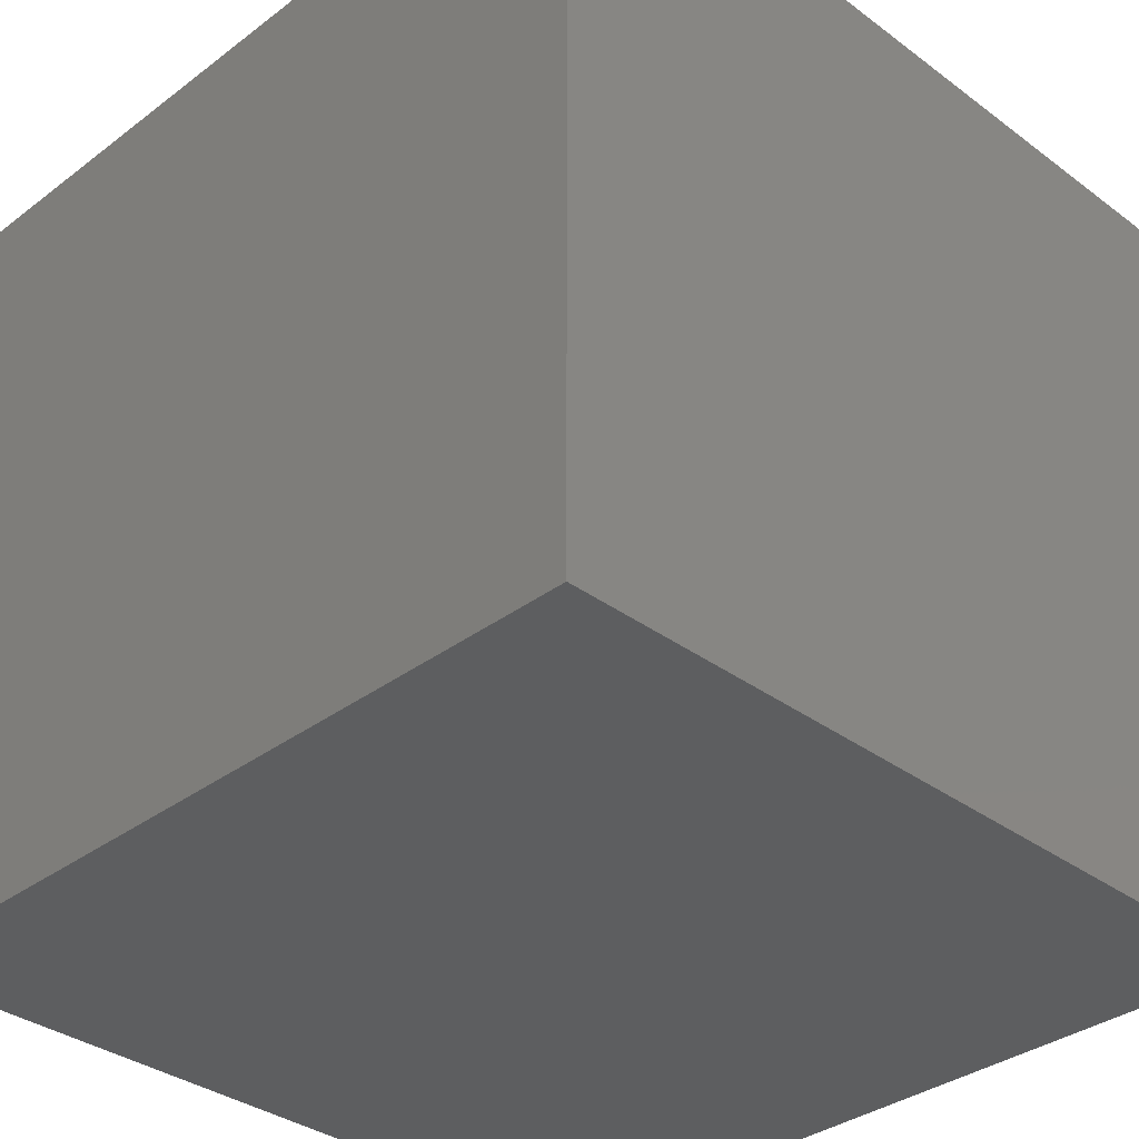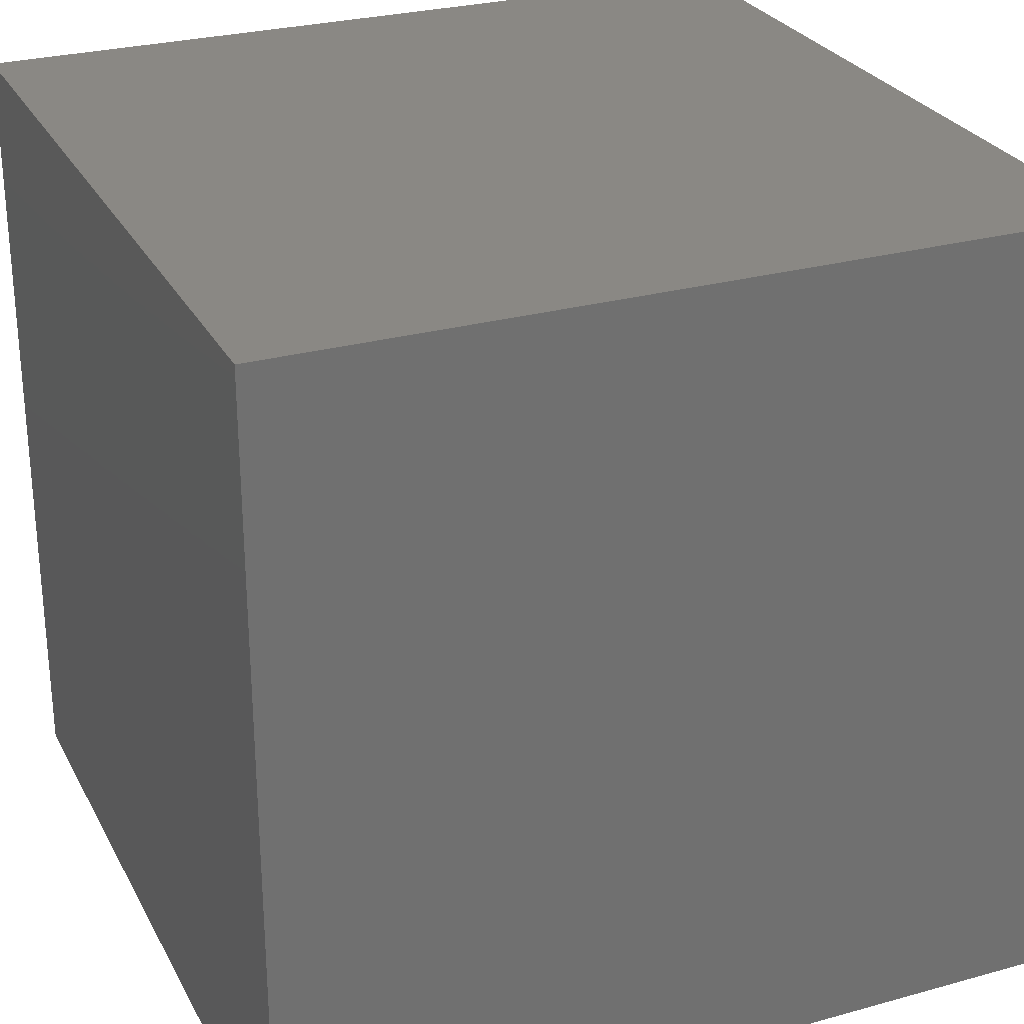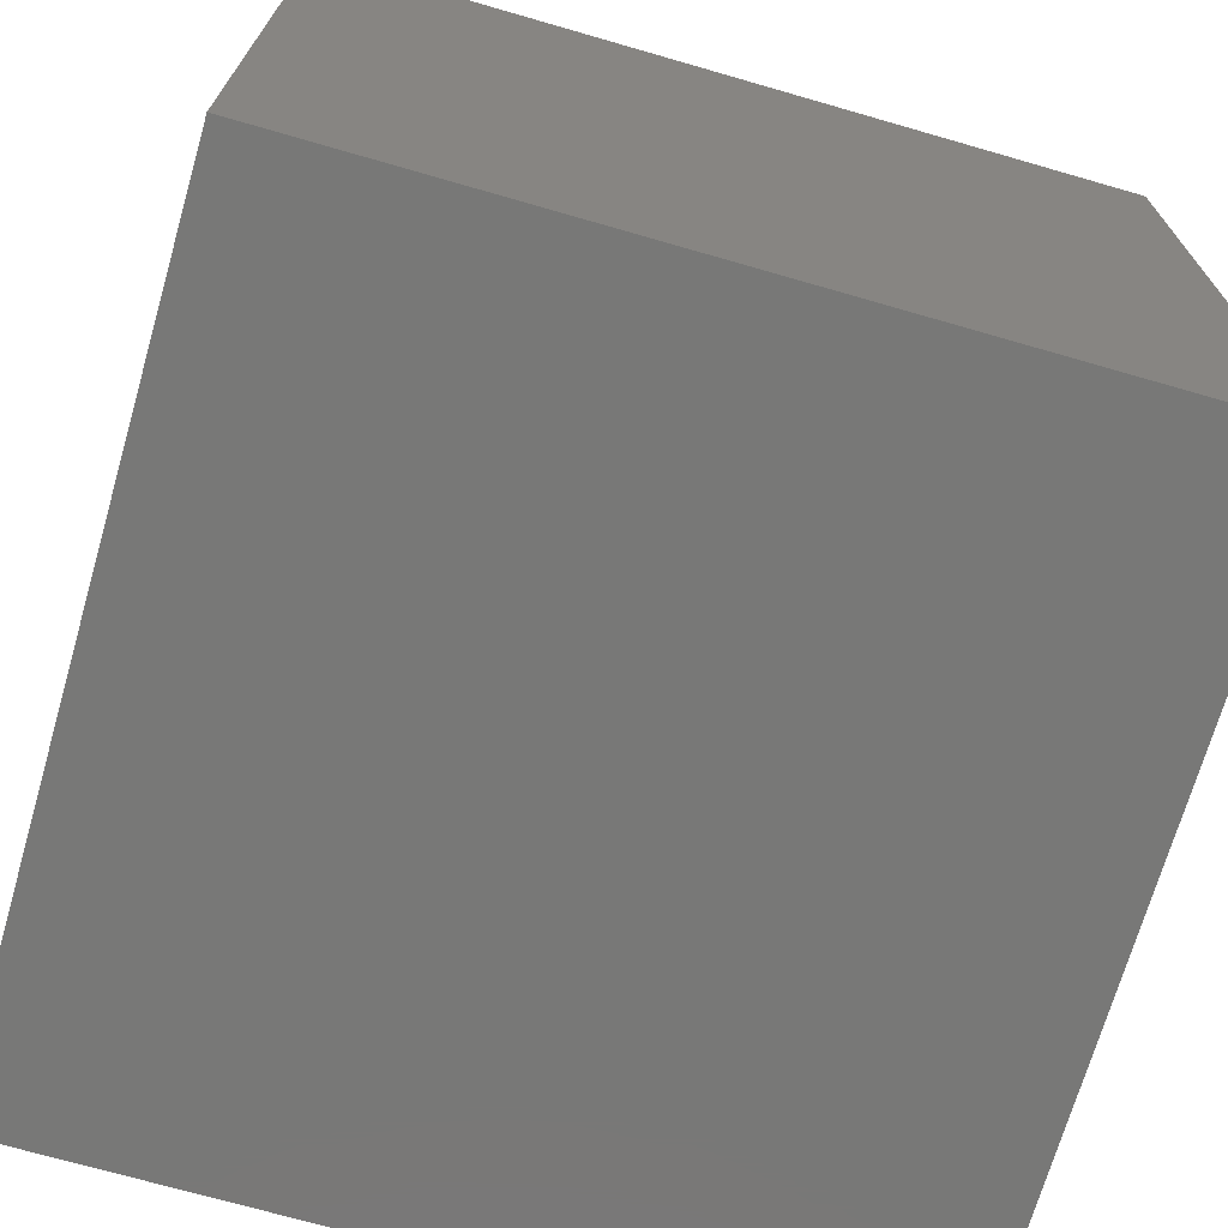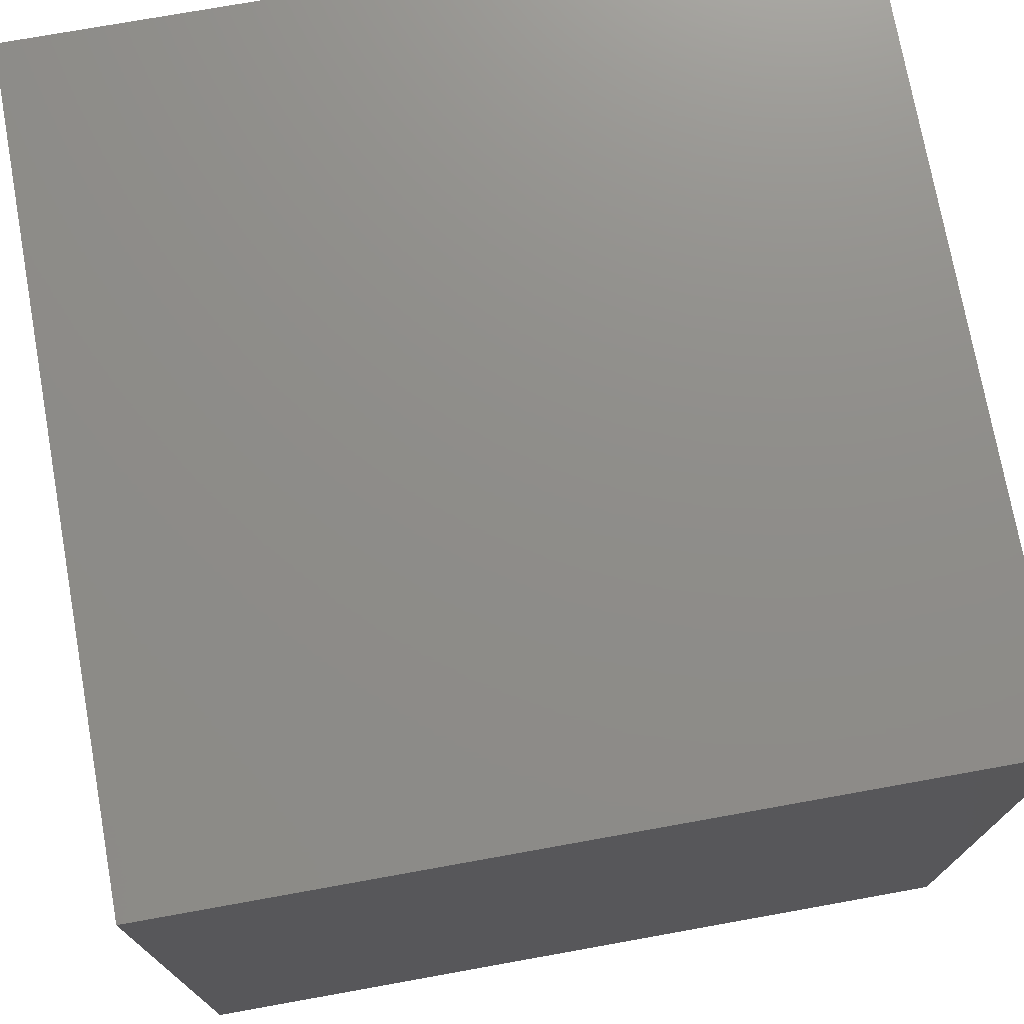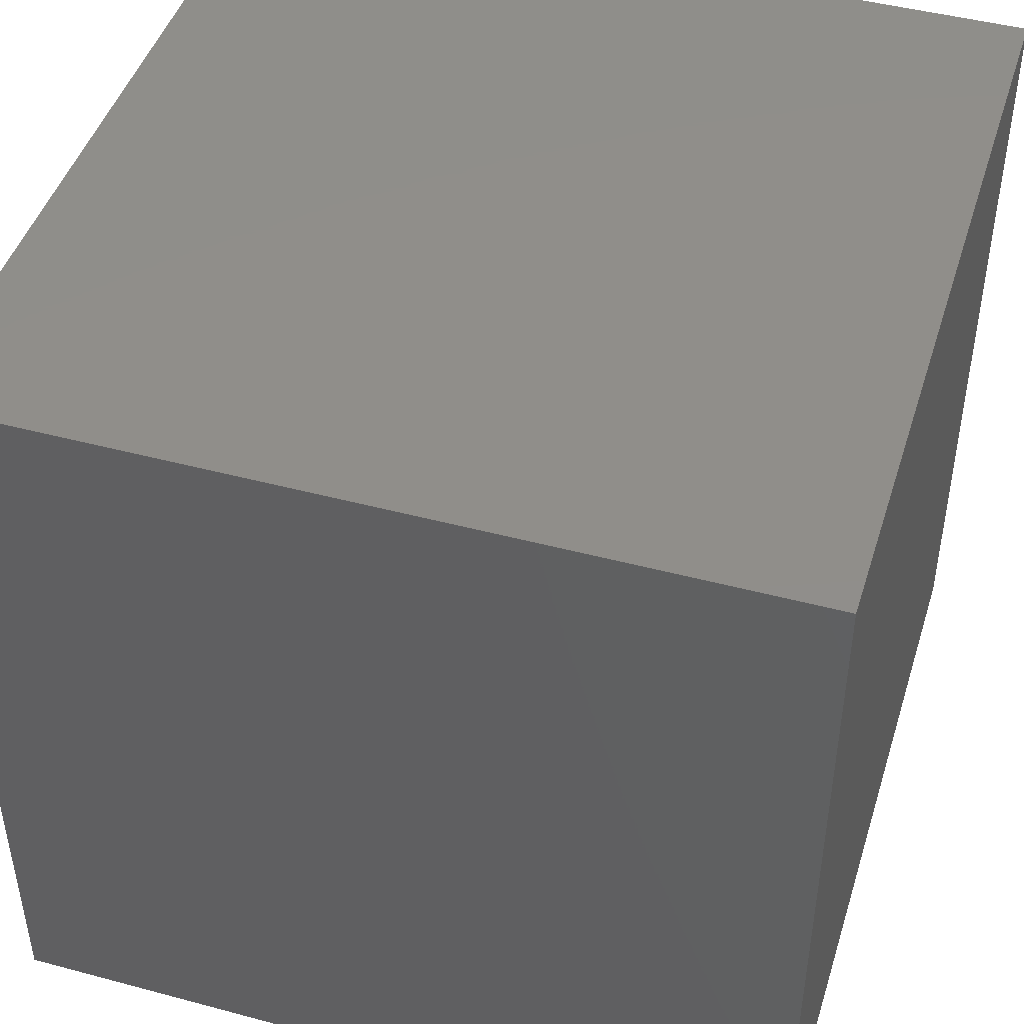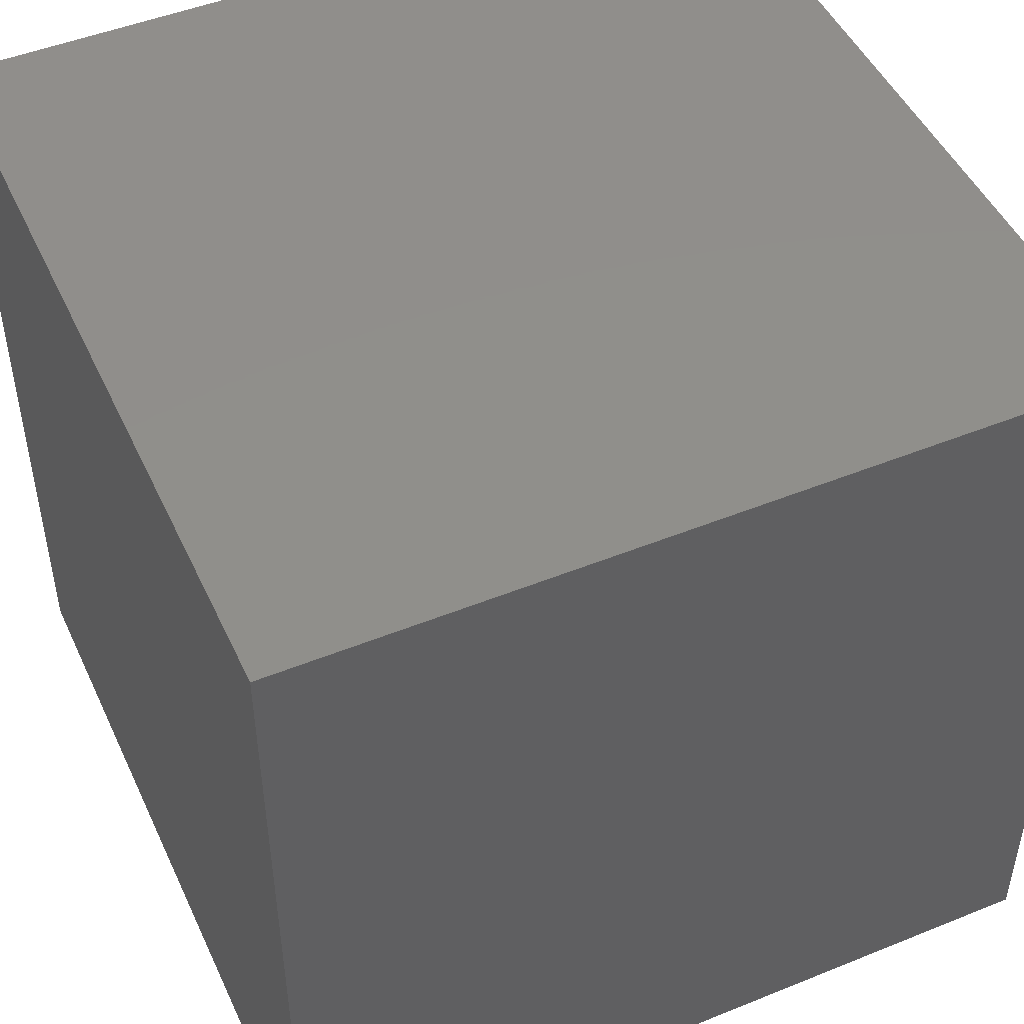
<metadata>
{"format":"stl","ext":"stl","renderer":"f3d","projection":"perspective","resolution":1024,"background":"white","views":[{"elev":-34.6,"azim":135.2,"up":"+Z"},{"elev":27.5,"azim":-23.0,"up":"+Y"},{"elev":-70.9,"azim":163.9,"up":"+Y"},{"elev":74.1,"azim":79.8,"up":"+Z"},{"elev":45.7,"azim":107.1,"up":"+Y"},{"elev":48.4,"azim":-24.3,"up":"+Y"}]}
</metadata>
<code>
# stl→obj: 8 verts, 12 faces
v 0 0 1000
v 0 1000 0
v 0 0 0
v 1000 1000 0
v 1000 0 0
v 1000 0 1000
v 1000 1000 1000
v 0 1000 1000
f 1 2 3
f 2 4 3
f 4 5 3
f 5 6 3
f 6 1 3
f 4 7 5
f 7 6 5
f 8 2 1
f 6 8 1
f 7 8 6
f 8 4 2
f 8 7 4

</code>
